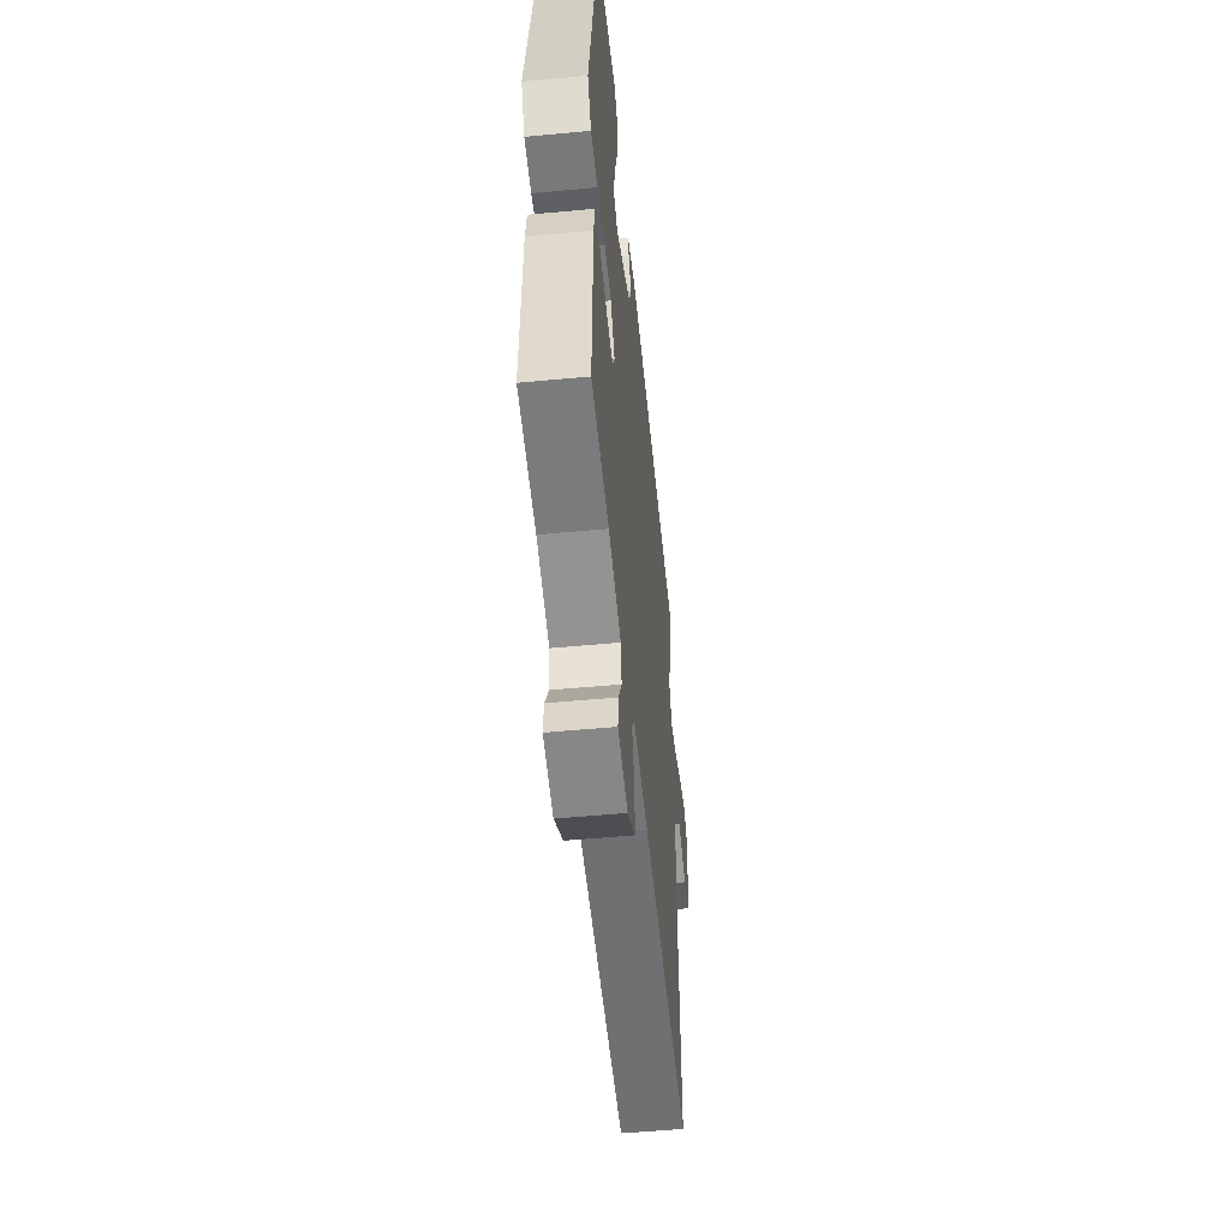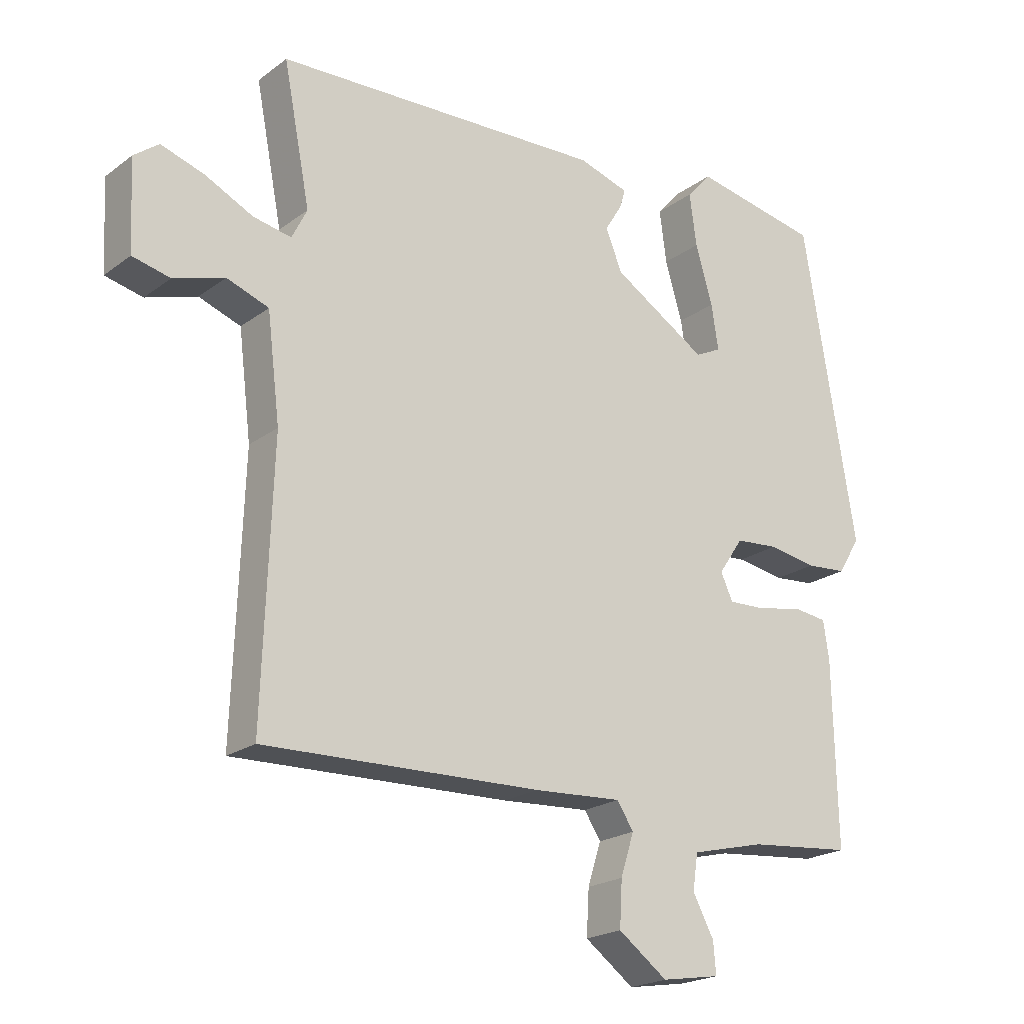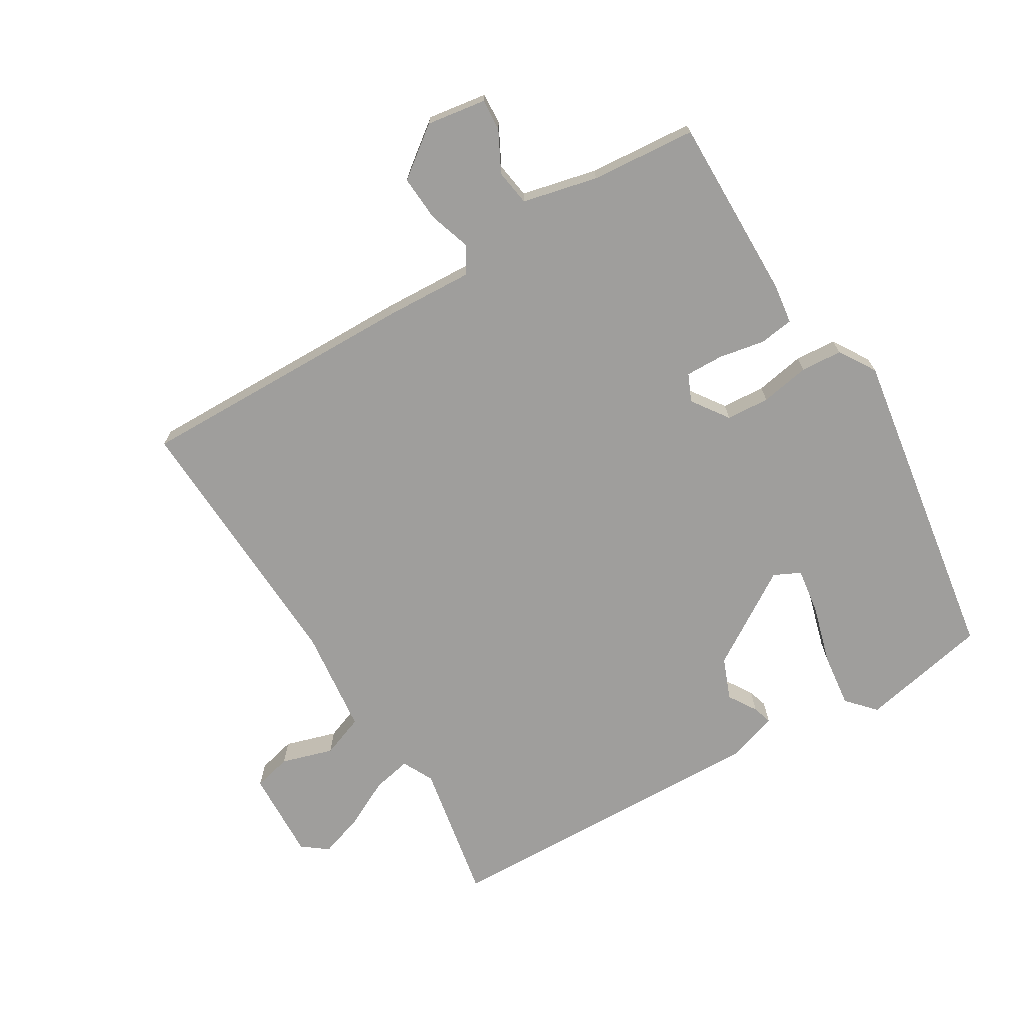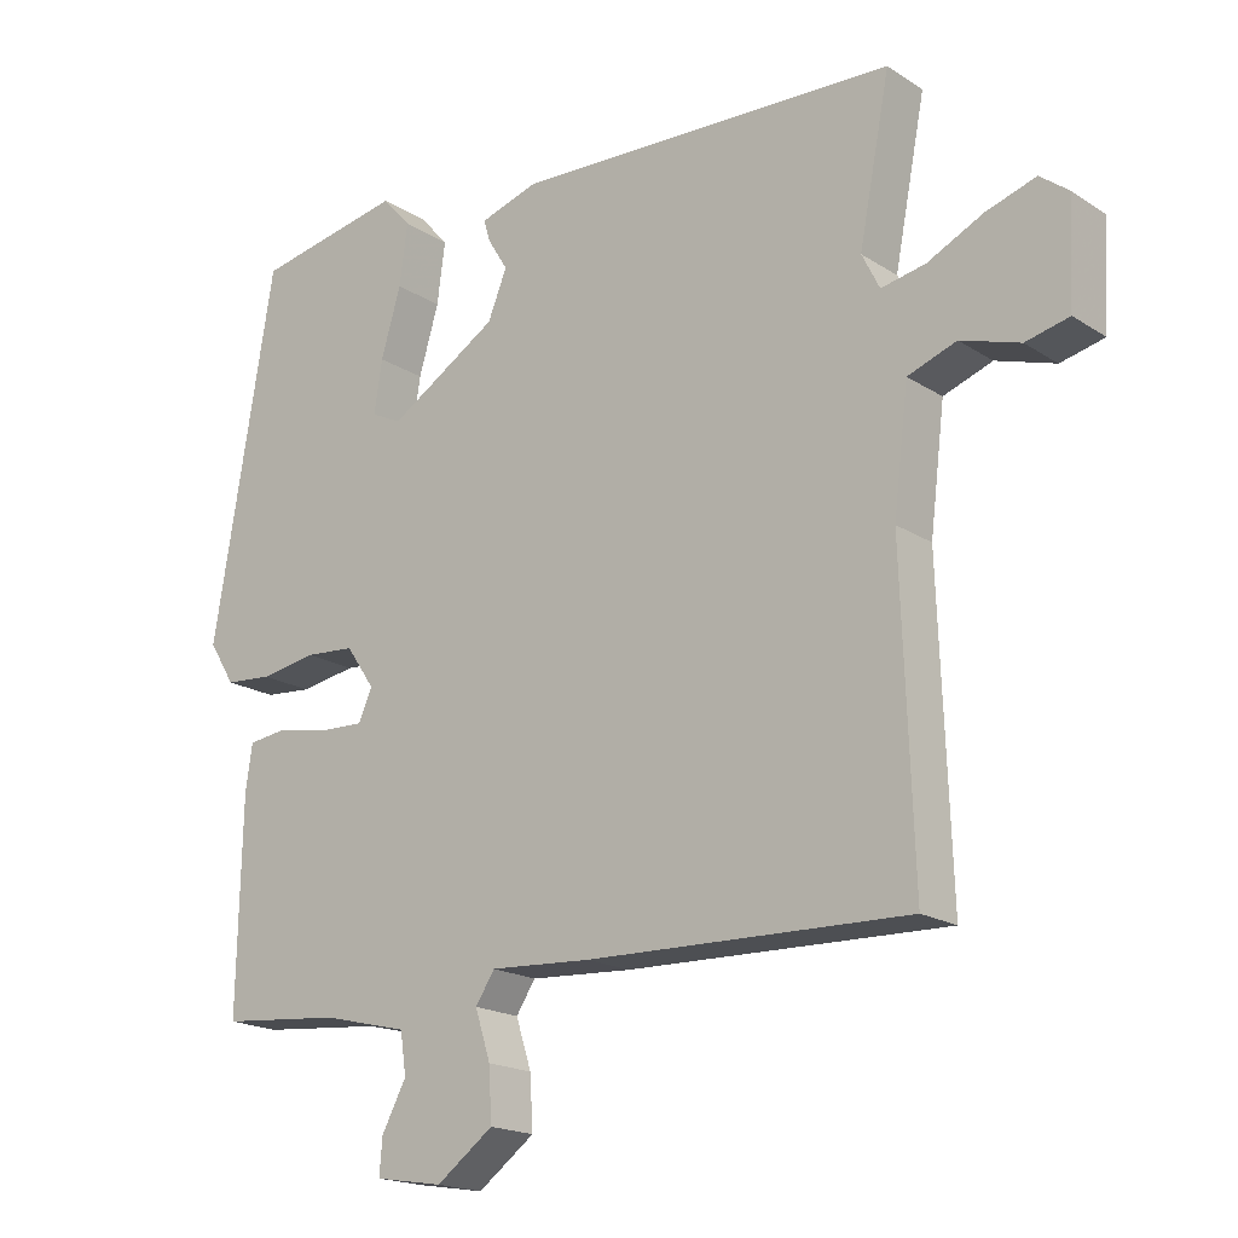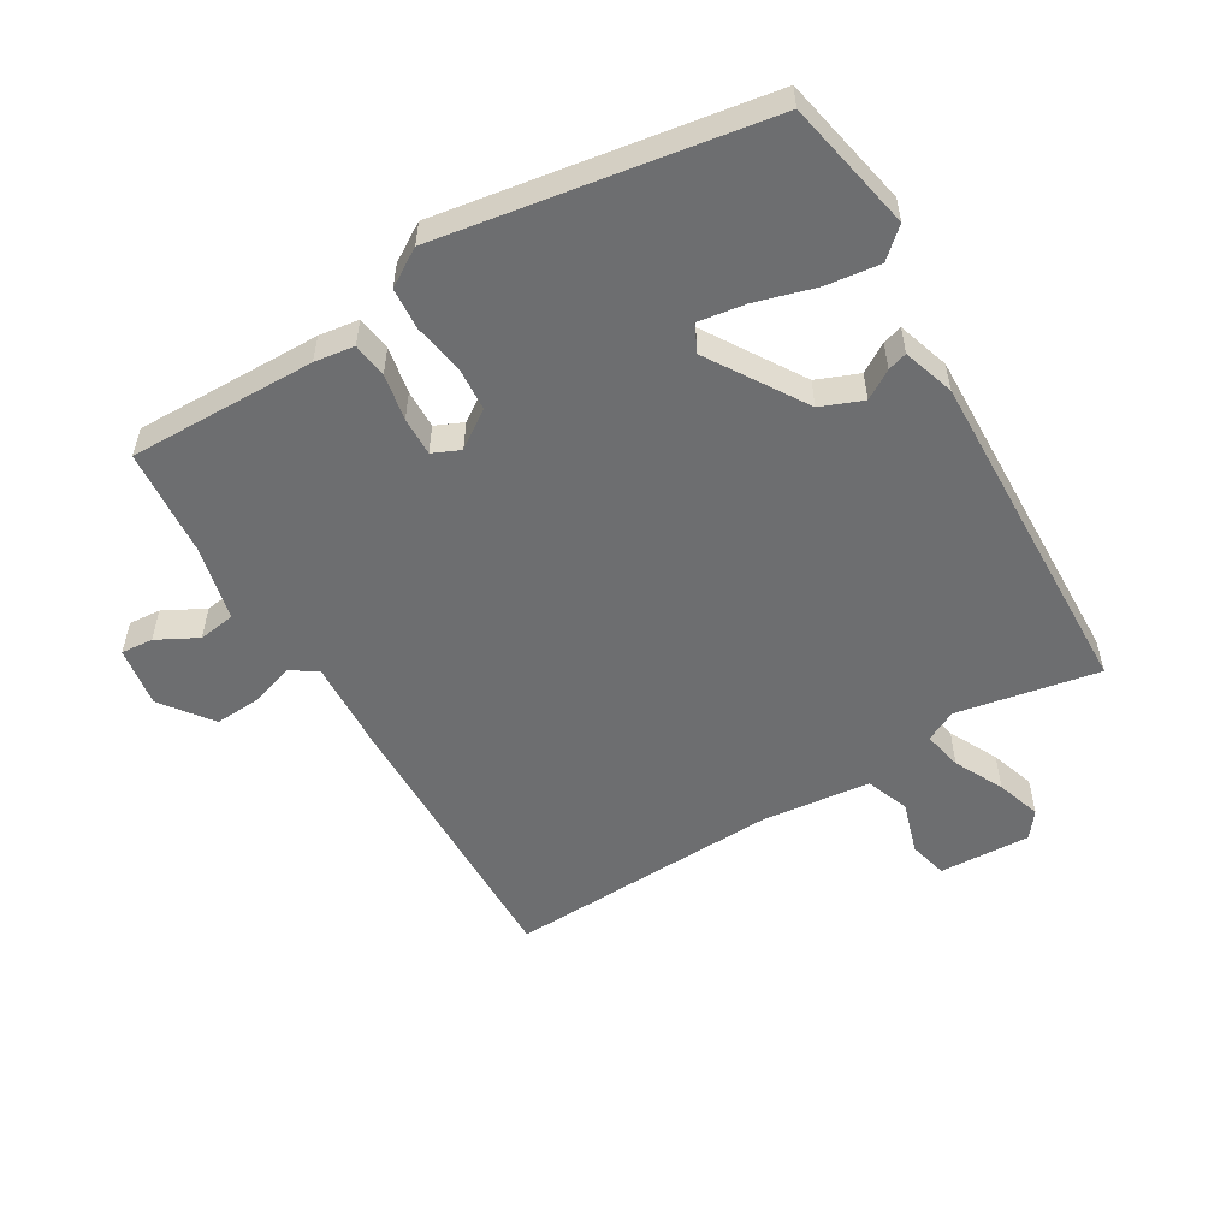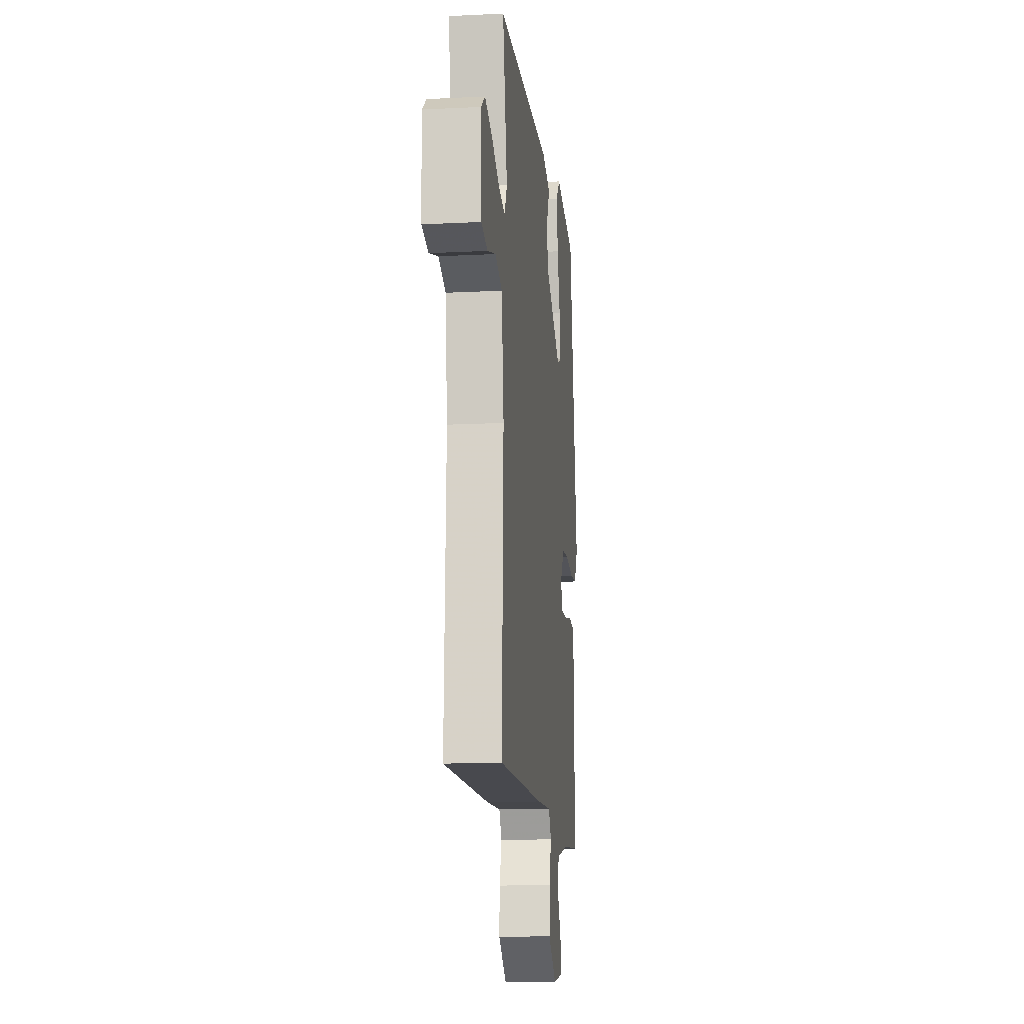
<metadata>
{"format":"obj","ext":"obj","renderer":"f3d","projection":"perspective","resolution":1024,"background":"white","views":[{"elev":-53.4,"azim":-84.3,"up":"+Z"},{"elev":-20.9,"azim":142.5,"up":"+Z"},{"elev":-71.0,"azim":-148.5,"up":"+Y"},{"elev":-18.4,"azim":39.2,"up":"+Z"},{"elev":-54.3,"azim":-59.0,"up":"+Y"},{"elev":-14.1,"azim":96.4,"up":"+Z"}]}
</metadata>
<code>
v -0.462 0.07 0.504
v -0.262 0.07 0.543
v -0.223 0.07 0.499
v -0.234 0.07 0.416
v -0.261 0.07 0.324
v -0.272 0.07 0.253
v -0.231 0.07 0.233
v -0.083 0.07 0.325
v -0.057 0.07 0.389
v -0.084 0.07 0.433
v -0.093 0.07 0.463
v -0.014 0.07 0.488
v 0.505 0.07 0.469
v 0.463 0.07 0.252
v 0.487 0.07 0.204
v 0.547 0.07 0.216
v 0.622 0.07 0.253
v 0.69 0.07 0.275
v 0.729 0.07 0.245
v 0.722 0.07 0.105
v 0.663 0.07 0.091
v 0.583 0.07 0.116
v 0.517 0.07 0.092
v 0.497 0.07 -0.072
v 0.512 0.07 -0.493
v 0.077 0.07 -0.482
v -0.061 0.07 -0.474
v -0.087 0.07 -0.514
v -0.066 0.07 -0.58
v -0.062 0.07 -0.651
v -0.139 0.07 -0.708
v -0.231 0.07 -0.693
v -0.227 0.07 -0.644
v -0.194 0.07 -0.582
v -0.202 0.07 -0.526
v -0.318 0.07 -0.498
v -0.481 0.07 -0.483
v -0.475 0.07 -0.197
v -0.466 0.07 -0.136
v -0.413 0.07 -0.129
v -0.342 0.07 -0.143
v -0.283 0.07 -0.145
v -0.264 0.07 -0.103
v -0.303 0.07 -0.046
v -0.37 0.07 -0.041
v -0.446 0.07 -0.054
v -0.51 0.07 -0.049
v -0.545 0.07 0.008
v -0.462 0 0.504
v -0.262 0 0.543
v -0.223 0 0.499
v -0.234 0 0.416
v -0.261 0 0.324
v -0.272 0 0.253
v -0.231 0 0.233
v -0.083 0 0.325
v -0.057 0 0.389
v -0.084 0 0.433
v -0.093 0 0.463
v -0.014 0 0.488
v 0.505 0 0.469
v 0.463 0 0.252
v 0.487 0 0.204
v 0.547 0 0.216
v 0.622 0 0.253
v 0.69 0 0.275
v 0.729 0 0.245
v 0.722 0 0.105
v 0.663 0 0.091
v 0.583 0 0.116
v 0.517 0 0.092
v 0.497 0 -0.072
v 0.512 0 -0.493
v 0.077 0 -0.482
v -0.061 0 -0.474
v -0.087 0 -0.514
v -0.066 0 -0.58
v -0.062 0 -0.651
v -0.139 0 -0.708
v -0.231 0 -0.693
v -0.227 0 -0.644
v -0.194 0 -0.582
v -0.202 0 -0.526
v -0.318 0 -0.498
v -0.481 0 -0.483
v -0.475 0 -0.197
v -0.466 0 -0.136
v -0.413 0 -0.129
v -0.342 0 -0.143
v -0.283 0 -0.145
v -0.264 0 -0.103
v -0.303 0 -0.046
v -0.37 0 -0.041
v -0.446 0 -0.054
v -0.51 0 -0.049
v -0.545 0 0.008
f 3 4 5
f 2 3 5
f 1 2 5
f 48 1 5
f 47 48 5
f 46 47 5
f 45 46 5
f 39 40 41
f 38 39 41
f 37 38 41
f 36 37 41
f 35 36 41 42
f 32 33 34
f 31 32 34
f 30 31 34
f 29 30 34
f 28 29 34
f 27 28 34 35
f 24 25 26 27
f 35 42 43
f 27 35 43
f 24 27 43
f 23 24 43
f 20 21 22
f 19 20 22
f 18 19 22
f 17 18 22
f 16 17 22
f 23 43 44
f 22 23 44
f 16 22 44
f 15 16 44
f 12 13 14
f 11 12 14
f 10 11 14
f 9 10 14
f 45 5 6
f 45 6 7
f 44 45 7 8
f 15 44 8
f 8 9 14 15
f 53 52 51
f 53 51 50
f 53 50 49
f 53 49 96
f 53 96 95
f 53 95 94
f 53 94 93
f 89 88 87
f 89 87 86
f 89 86 85
f 89 85 84
f 90 89 84 83
f 82 81 80
f 82 80 79
f 82 79 78
f 82 78 77
f 82 77 76
f 83 82 76 75
f 75 74 73 72
f 91 90 83
f 91 83 75
f 91 75 72
f 91 72 71
f 70 69 68
f 70 68 67
f 70 67 66
f 70 66 65
f 70 65 64
f 92 91 71
f 92 71 70
f 92 70 64
f 92 64 63
f 62 61 60
f 62 60 59
f 62 59 58
f 62 58 57
f 54 53 93
f 55 54 93
f 56 55 93 92
f 56 92 63
f 63 62 57 56
f 1 49 50 2
f 2 50 51 3
f 3 51 52 4
f 4 52 53 5
f 5 53 54 6
f 6 54 55 7
f 7 55 56 8
f 8 56 57 9
f 9 57 58 10
f 10 58 59 11
f 11 59 60 12
f 12 60 61 13
f 13 61 62 14
f 14 62 63 15
f 15 63 64 16
f 16 64 65 17
f 17 65 66 18
f 18 66 67 19
f 19 67 68 20
f 20 68 69 21
f 21 69 70 22
f 22 70 71 23
f 23 71 72 24
f 24 72 73 25
f 25 73 74 26
f 26 74 75 27
f 27 75 76 28
f 28 76 77 29
f 29 77 78 30
f 30 78 79 31
f 31 79 80 32
f 32 80 81 33
f 33 81 82 34
f 34 82 83 35
f 35 83 84 36
f 36 84 85 37
f 37 85 86 38
f 38 86 87 39
f 39 87 88 40
f 40 88 89 41
f 41 89 90 42
f 42 90 91 43
f 43 91 92 44
f 44 92 93 45
f 45 93 94 46
f 46 94 95 47
f 47 95 96 48
f 48 96 49 1

</code>
